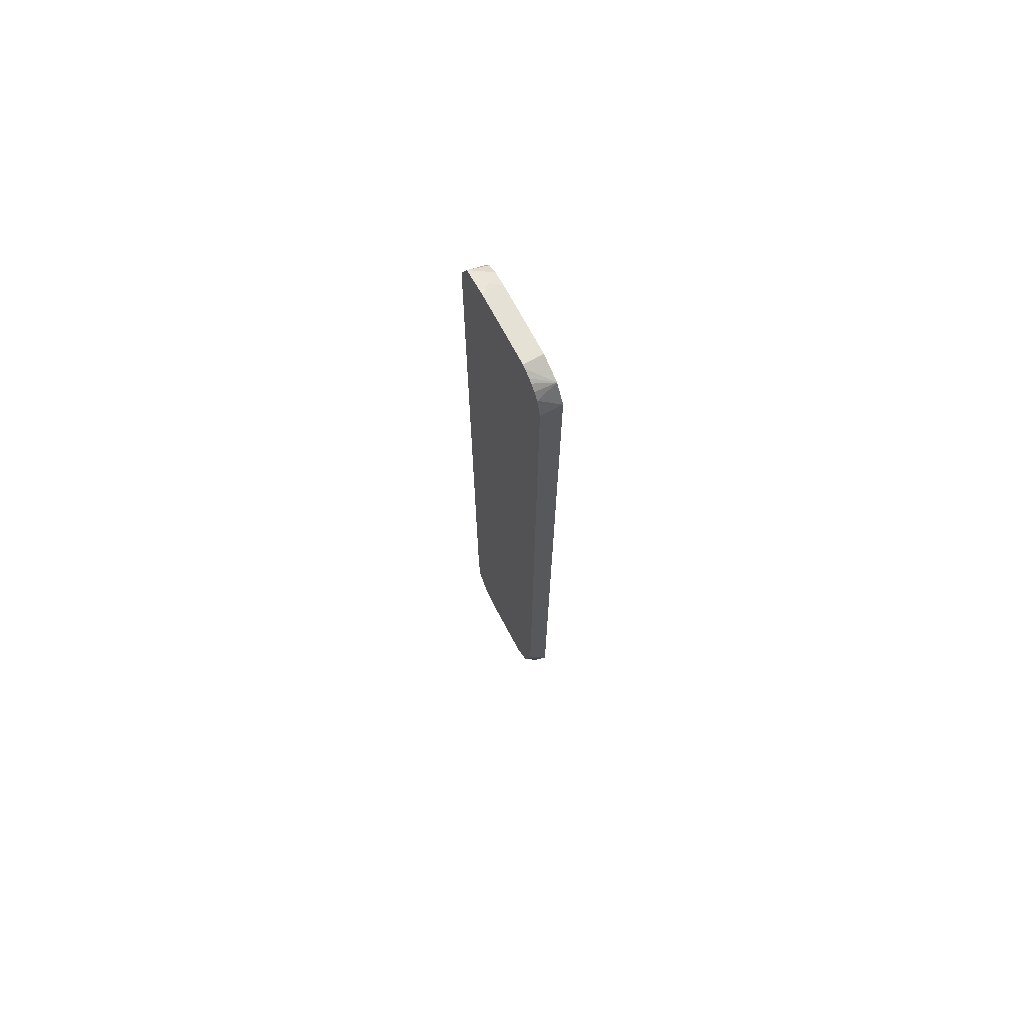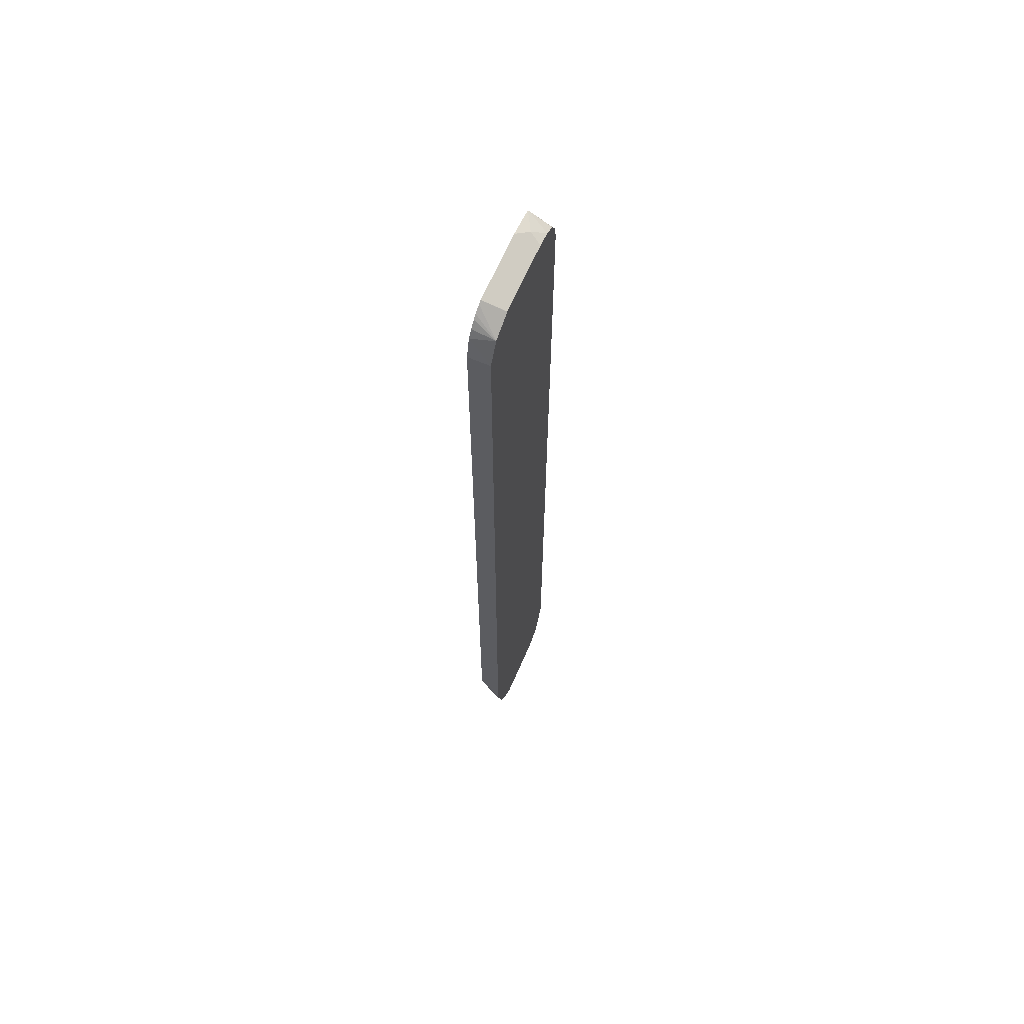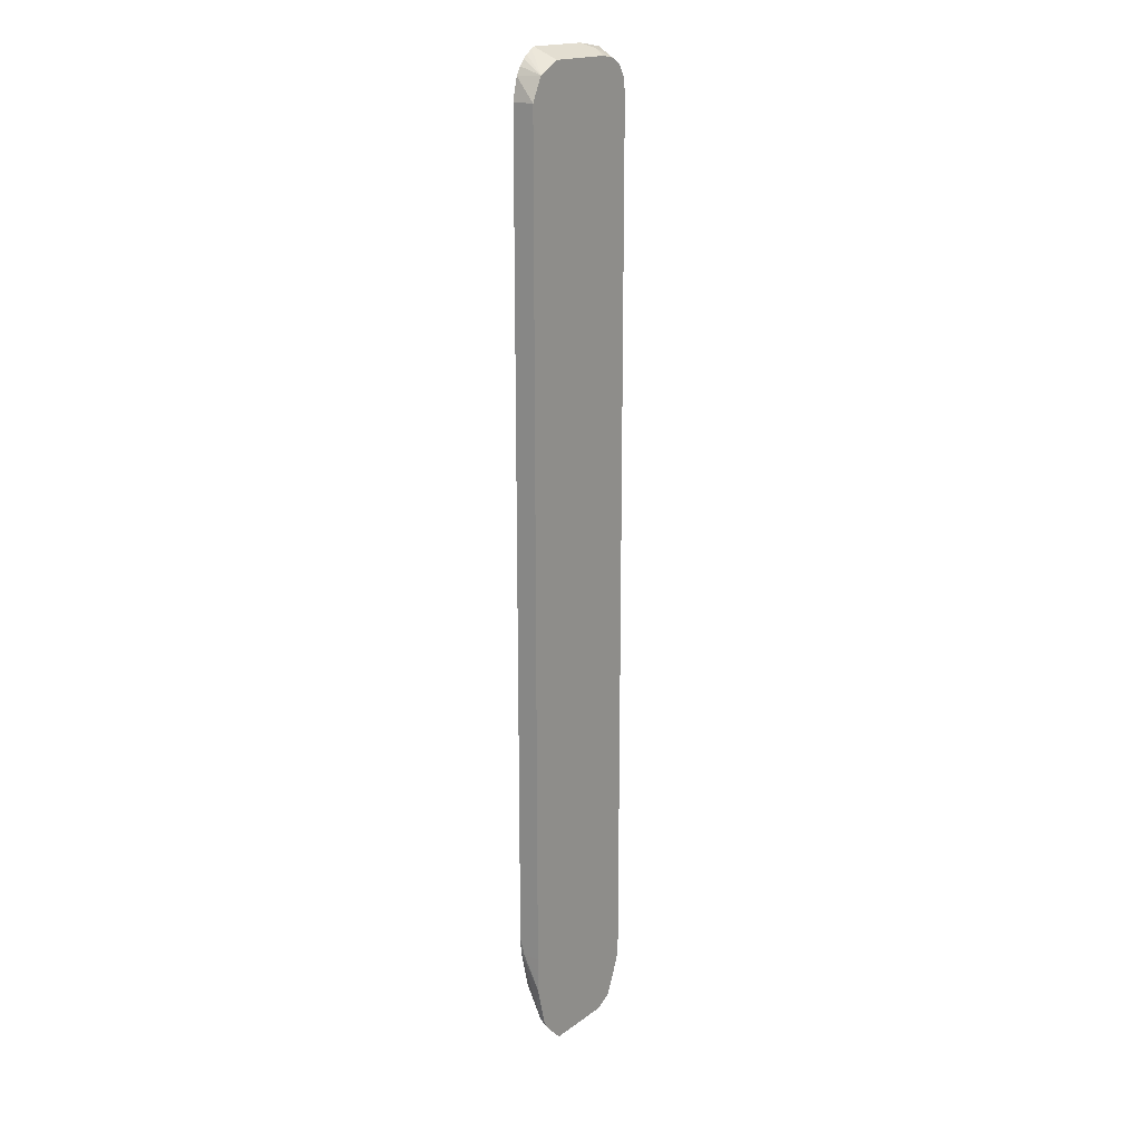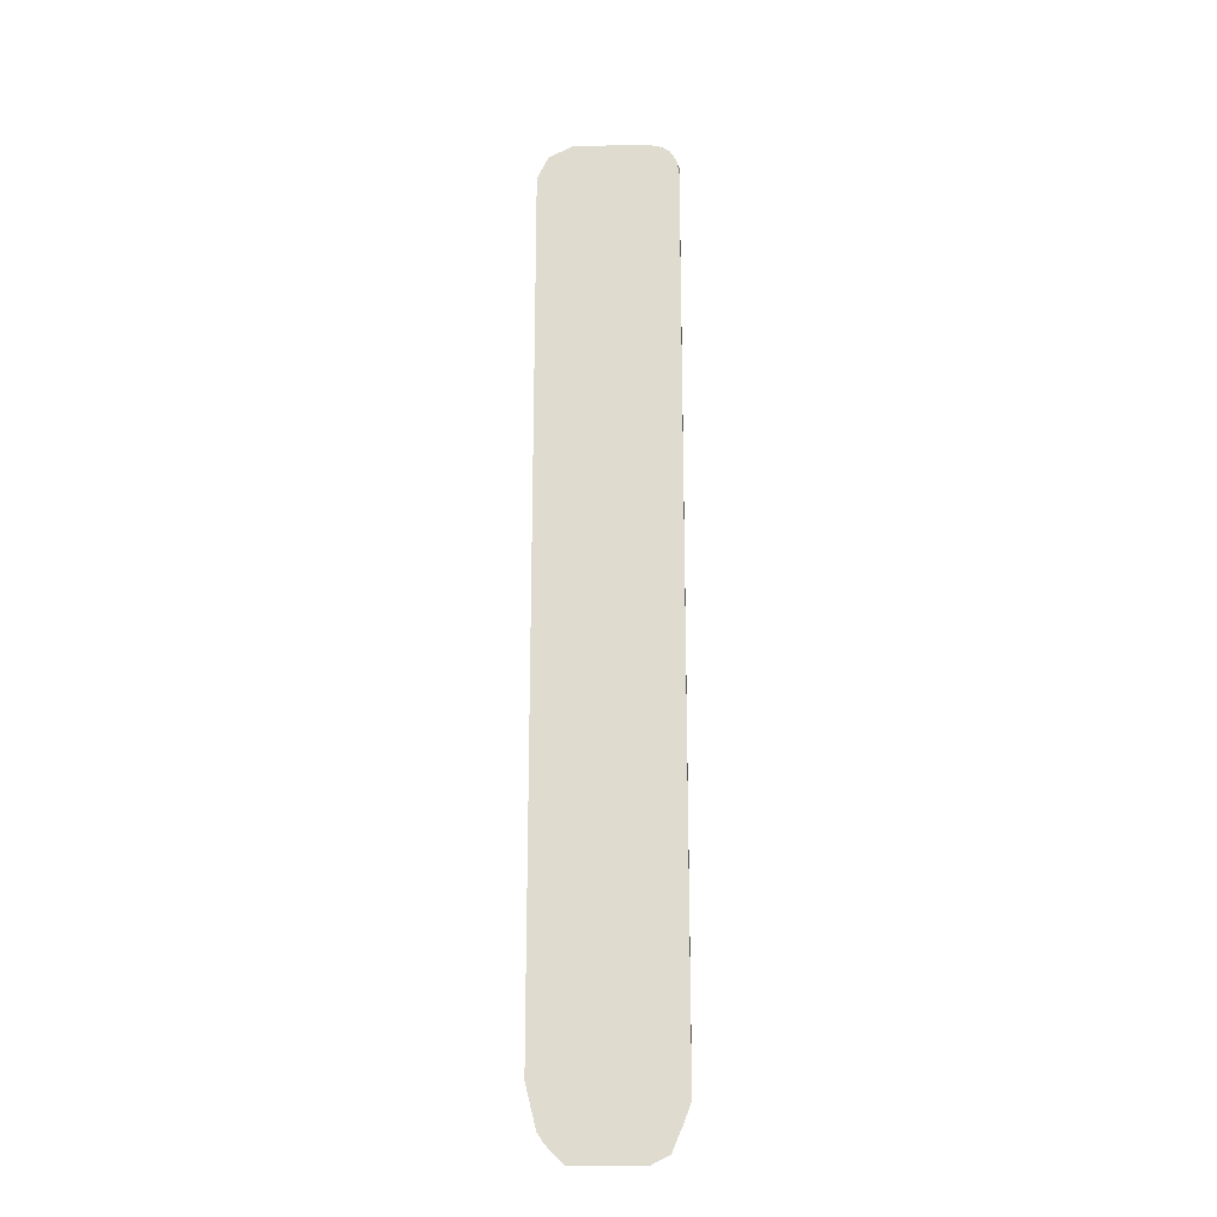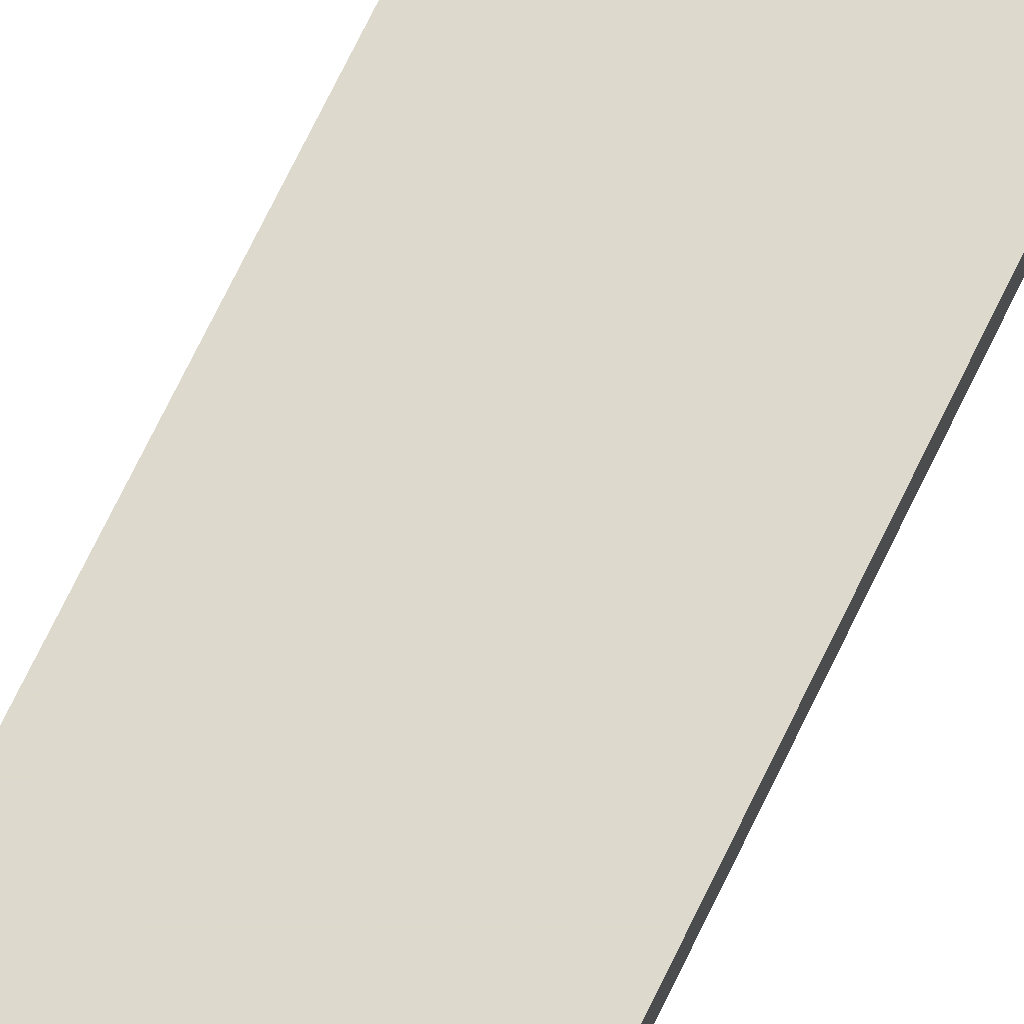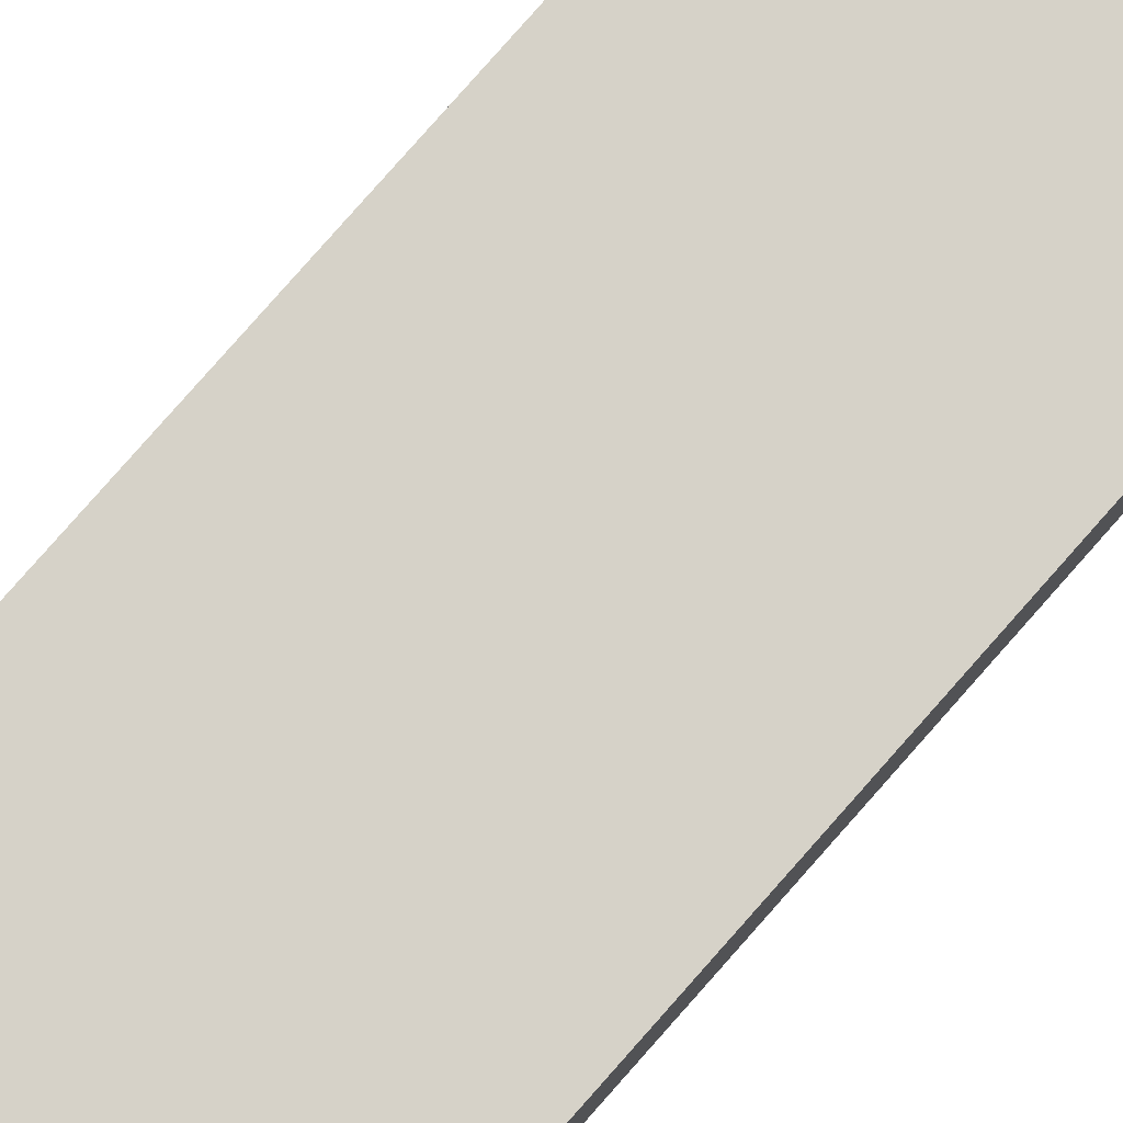
<metadata>
{"format":"obj","ext":"obj","renderer":"f3d","projection":"perspective","resolution":1024,"background":"white","views":[{"elev":71.4,"azim":-118.1,"up":"+Y"},{"elev":65.7,"azim":-66.6,"up":"+Y"},{"elev":18.1,"azim":-53.6,"up":"+Y"},{"elev":-20.6,"azim":2.8,"up":"+Y"},{"elev":71.9,"azim":25.8,"up":"+Z"},{"elev":77.9,"azim":-138.8,"up":"+Z"}]}
</metadata>
<code>
v -0.0672 -0.2519 -0.3528
v -0.0672 -0.2519 -0.3362
v -0.0672 -0.2352 -0.3574
v -0.06628 -0.251 -0.3574
v -0.06708 -0.2855 -0.3362
v -0.06715 -0.2687 -0.3362
v -0.0672 0.5544 -0.3362
v -0.0672 0.5544 -0.3574
v -0.06072 -0.2733 -0.3574
v -0.0588 -0.3108 -0.3444
v -0.06289 -0.3026 -0.3362
v -0.06158 0.5657 -0.3362
v -0.06203 0.5757 -0.3574
v -0.0562 -0.2914 -0.3574
v -0.05599 -0.3247 -0.3416
v -0.05707 -0.3259 -0.3362
v -0.05606 0.5767 -0.3362
v -0.05724 0.5834 -0.3574
v -0.05495 -0.2933 -0.3574
v -0.03919 -0.3416 -0.3416
v -0.04997 -0.3362 -0.3362
v -0.05061 -0.3355 -0.3362
v -0.05595 0.5768 -0.3362
v -0.05191 0.5895 -0.3574
v -0.04127 -0.307 -0.3574
v -0.03381 -0.3524 -0.3362
v -0.03815 -0.31 -0.3574
v -0.03381 0.588 -0.3362
v -0.03815 0.5987 -0.3574
v -0.04127 0.5971 -0.3574
v -0.04811 0.5926 -0.3574
v 0.03338 -0.3524 -0.3362
v 0.02904 -0.31 -0.3574
v -0.03348 0.5881 -0.3362
v 0.02904 0.5987 -0.3574
v 0.0336 -0.3192 -0.3528
v 0.03919 -0.3303 -0.3472
v 0.03434 -0.3519 -0.3362
v 0.04782 -0.3021 -0.3574
v 0.03371 0.5881 -0.3362
v 0.03919 0.5936 -0.3472
v 0.05687 0.5944 -0.3574
v 0.0546 -0.3275 -0.3444
v 0.04884 -0.3016 -0.3574
v 0.05028 -0.3439 -0.3362
v 0.04814 0.5858 -0.3362
v 0.0672 0.5711 -0.3574
v 0.0588 0.5796 -0.3362
v 0.06494 0.5689 -0.3362
v 0.0672 0.5711 -0.3528
v 0.06299 -0.3108 -0.3444
v 0.05748 -0.2901 -0.3574
v 0.0537 -0.336 -0.3362
v 0.0672 -0.2352 -0.3574
v 0.0672 0.5544 -0.3362
v 0.06095 -0.319 -0.3362
v 0.06203 -0.281 -0.3574
v 0.06491 -0.2733 -0.3574
v 0.0672 -0.2688 -0.3528
v 0.06708 -0.3026 -0.3362
v 0.0672 -0.2688 -0.3362
f 1 2 7
f 32 33 36
f 32 37 38
f 32 36 37
f 29 40 35
f 29 34 40
f 28 34 29
f 26 33 32
f 26 27 33
f 23 31 24
f 23 30 31
f 23 29 30
f 23 28 29
f 33 39 36
f 20 27 26
f 20 26 21
f 19 25 20
f 17 24 18
f 17 23 24
f 15 19 20
f 15 22 16
f 15 21 22
f 15 20 21
f 14 19 15
f 13 17 18
f 12 17 13
f 10 14 15
f 20 25 27
f 10 16 11
f 35 40 41
f 36 39 37
f 59 61 60
f 54 59 58
f 51 60 56
f 51 59 60
f 51 58 59
f 51 57 58
f 51 52 57
f 51 56 53
f 49 55 50
f 47 61 59
f 47 55 61
f 47 50 55
f 35 41 42
f 45 51 53
f 43 44 52
f 43 51 45
f 42 50 47
f 42 49 50
f 42 48 49
f 42 46 48
f 41 46 42
f 40 46 41
f 38 43 45
f 37 44 43
f 37 39 44
f 37 43 38
f 43 52 51
f 10 15 16
f 47 59 54
f 7 13 8
f 2 34 28
f 2 40 34
f 2 46 40
f 2 48 46
f 2 49 48
f 2 55 49
f 2 61 55
f 2 60 61
f 2 56 60
f 2 53 56
f 2 45 53
f 2 38 45
f 2 28 23
f 2 32 38
f 2 21 26
f 2 22 21
f 2 16 22
f 2 11 16
f 2 5 11
f 2 6 5
f 1 5 6
f 1 4 5
f 1 3 4
f 1 8 3
f 1 7 8
f 9 14 10
f 2 26 32
f 2 23 17
f 1 6 2
f 2 12 7
f 7 12 13
f 2 17 12
f 5 10 11
f 4 10 5
f 3 9 4
f 3 14 9
f 3 19 14
f 3 25 19
f 3 27 25
f 3 33 27
f 3 39 33
f 3 44 39
f 3 52 44
f 4 9 10
f 3 58 57
f 3 57 52
f 3 18 24
f 3 31 30
f 3 30 29
f 3 29 35
f 3 24 31
f 3 42 47
f 3 8 13
f 3 47 54
f 3 54 58
f 3 35 42
f 3 13 18

</code>
